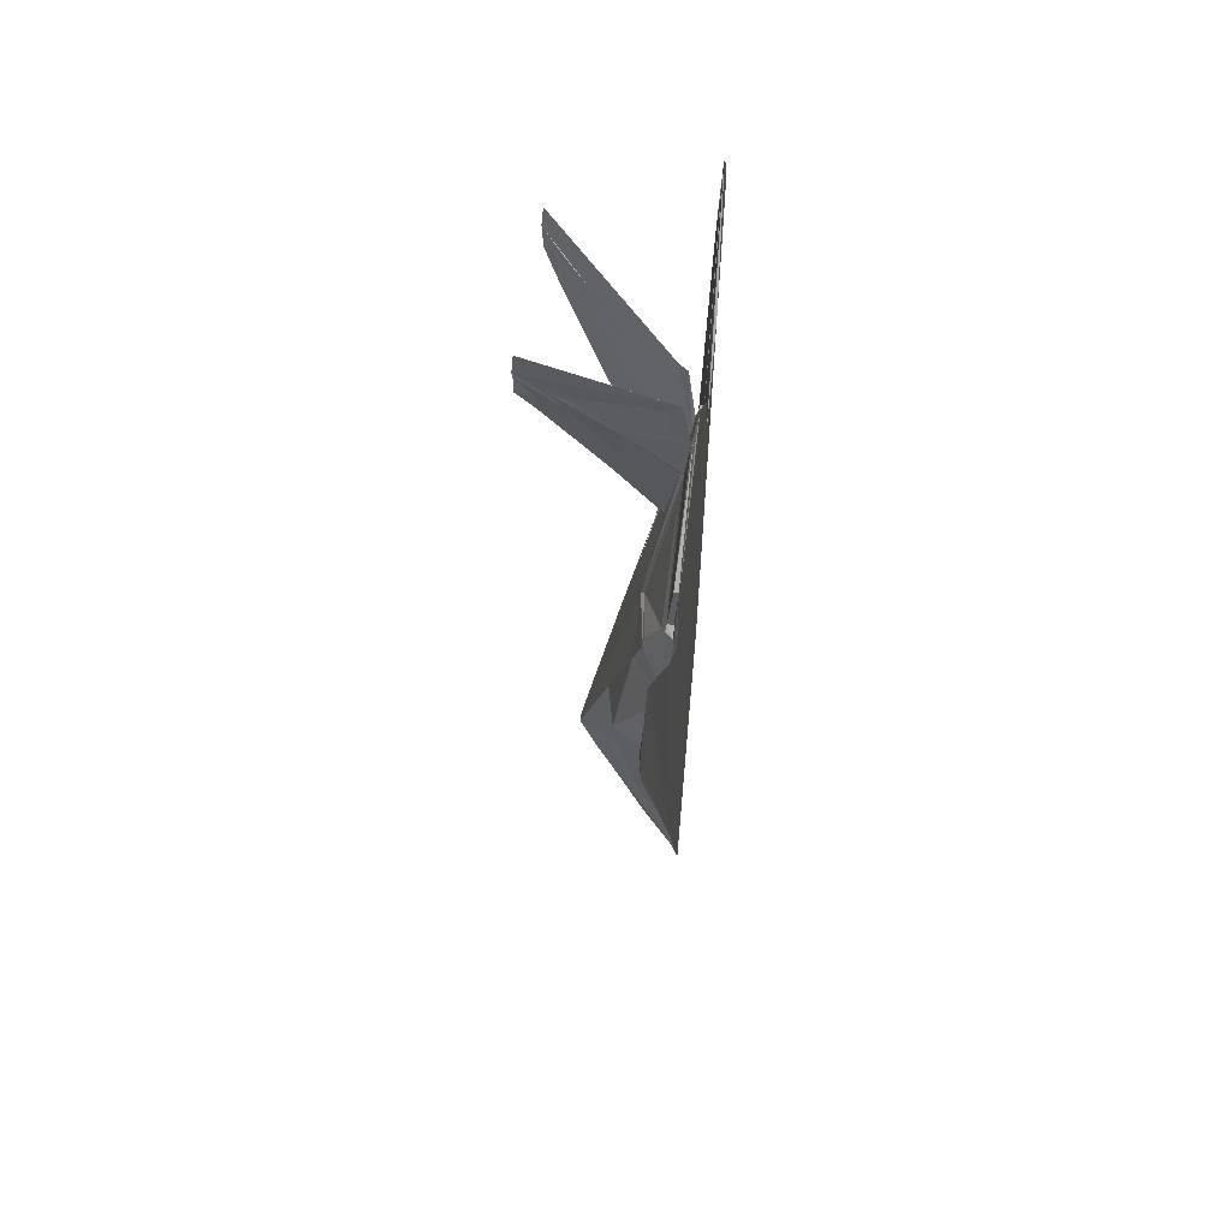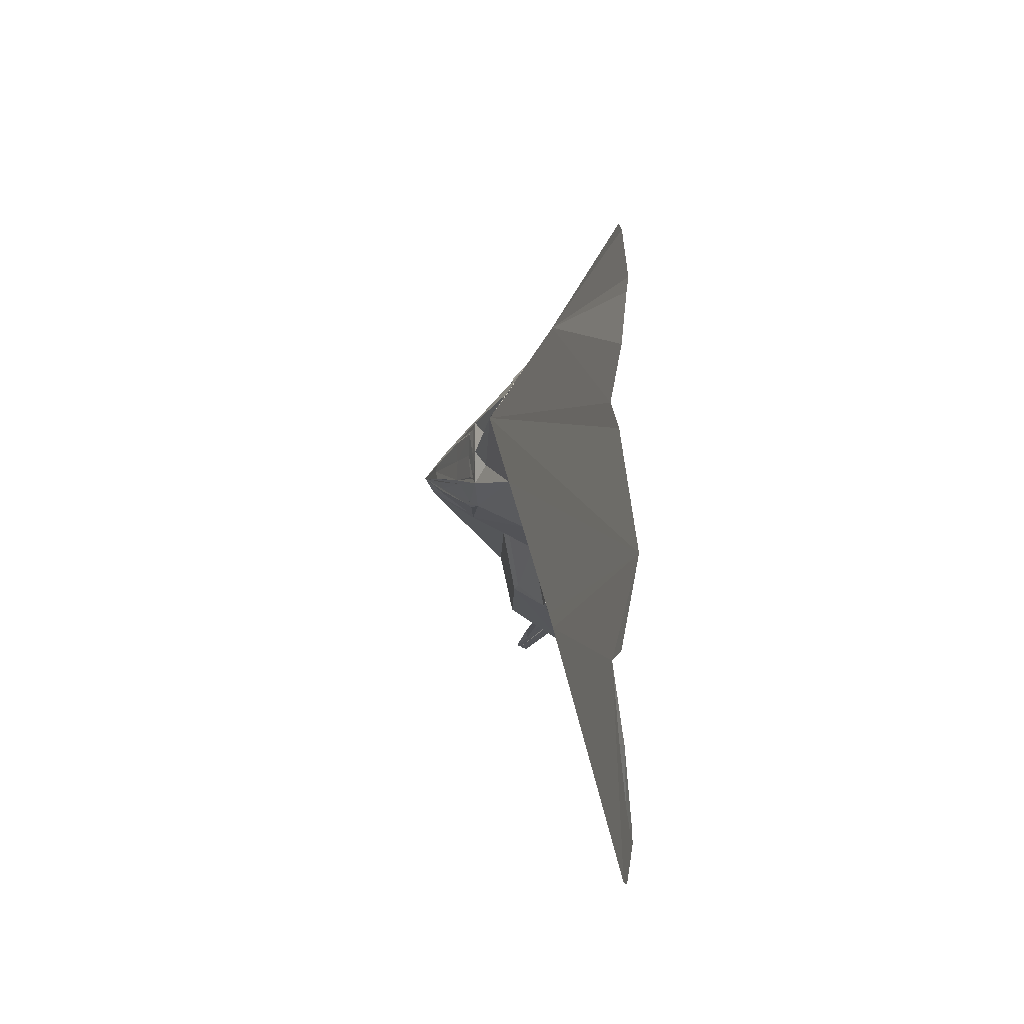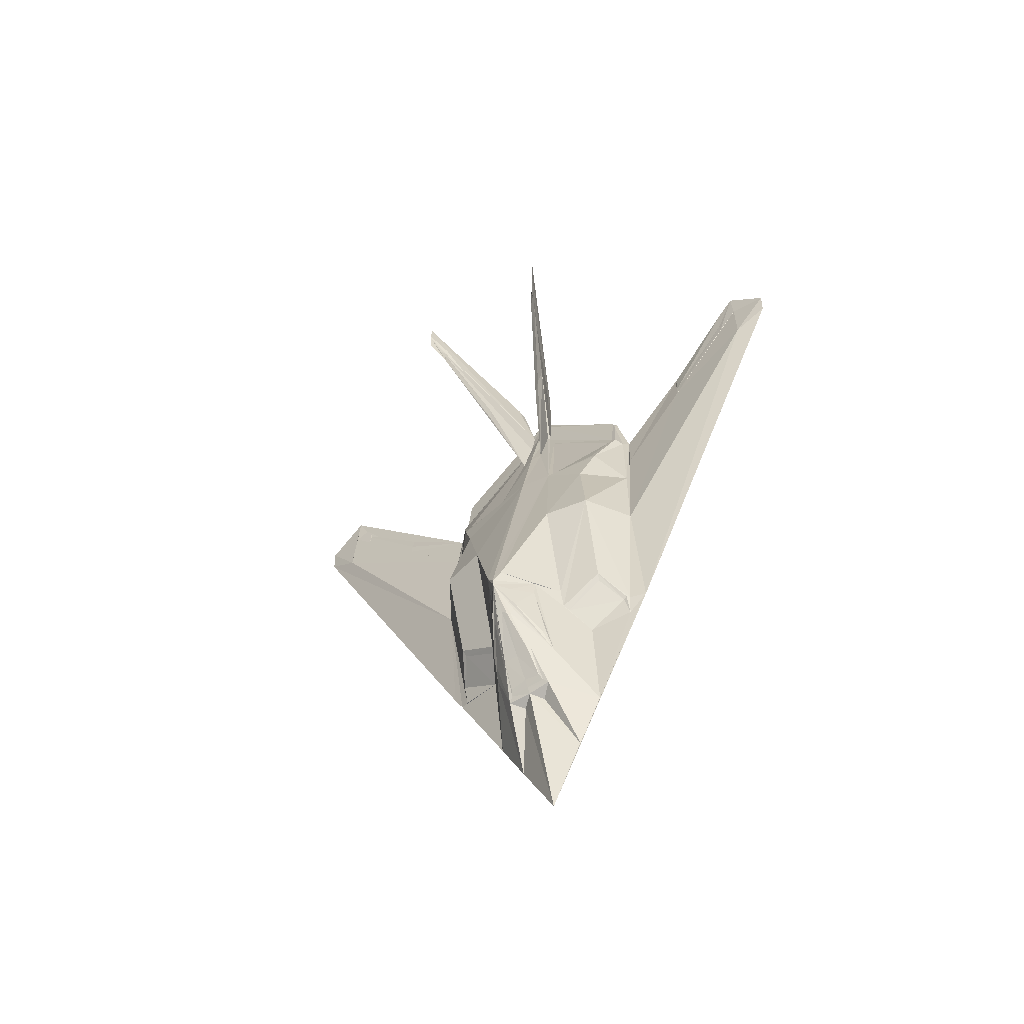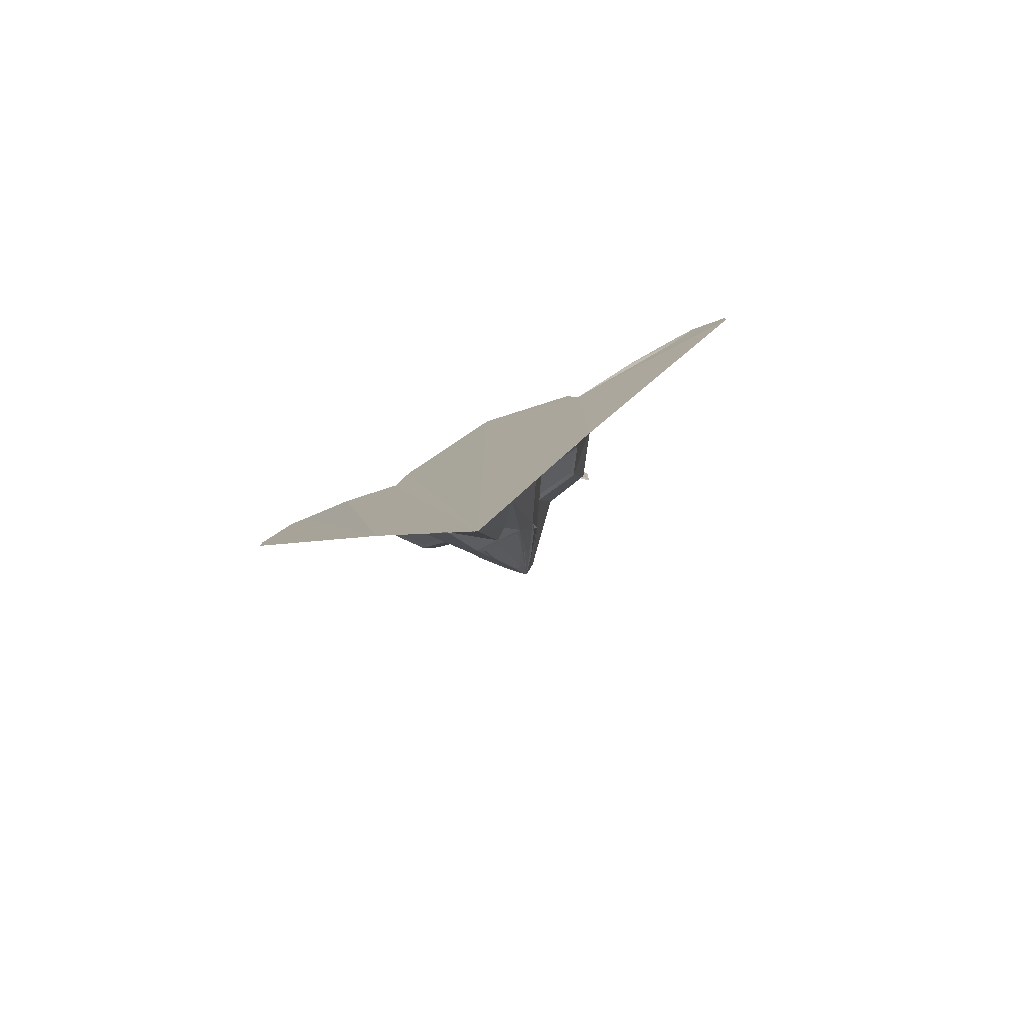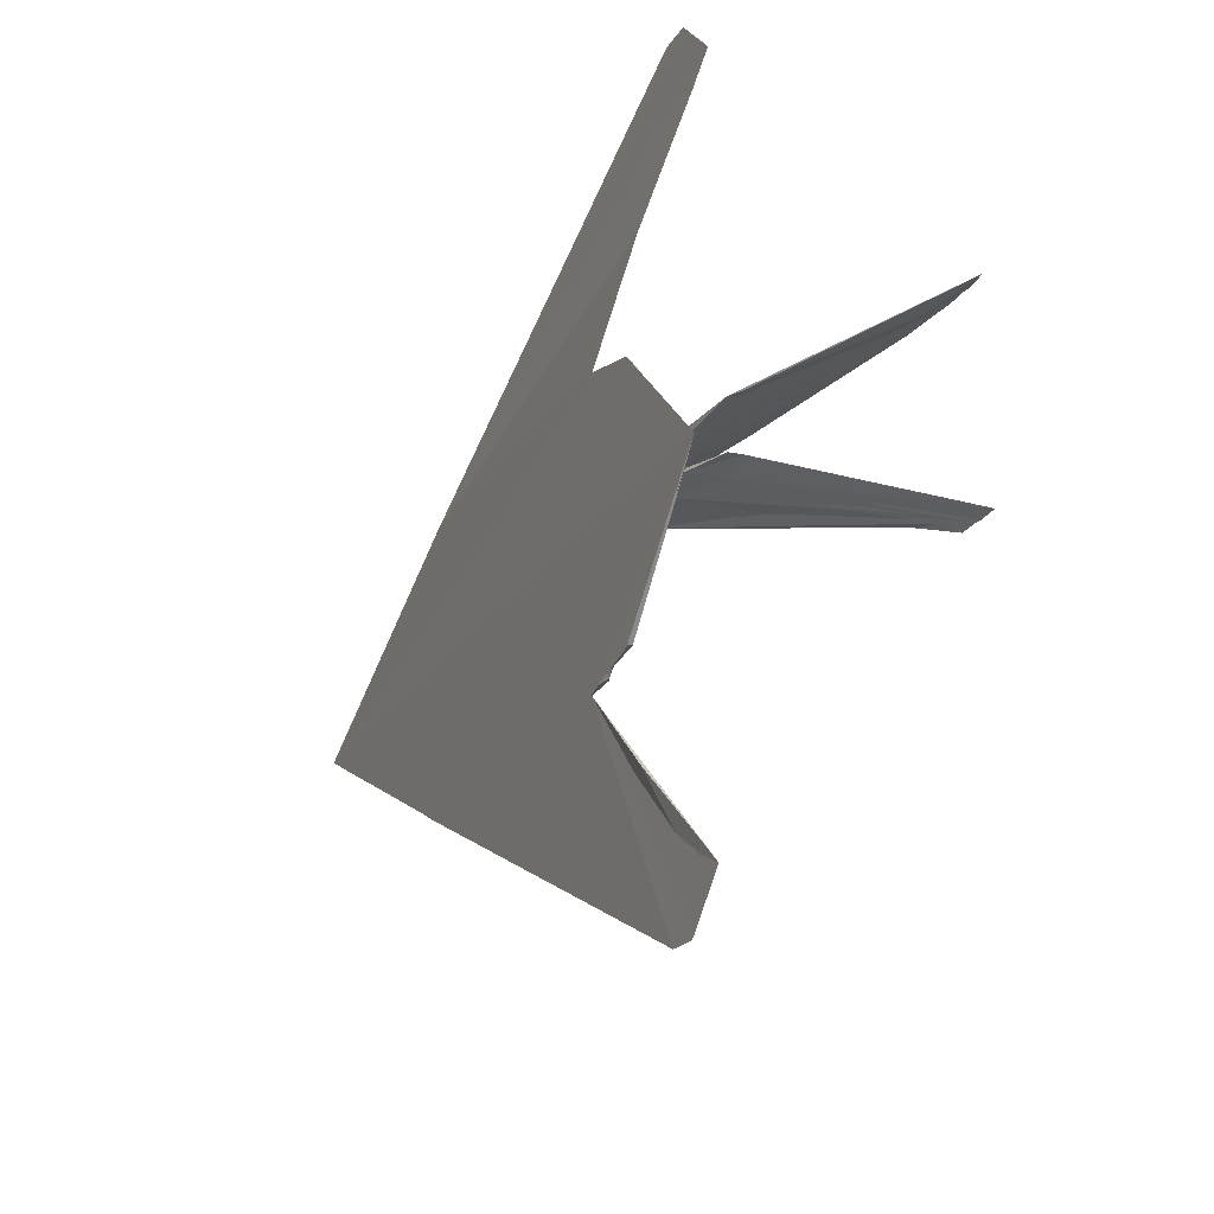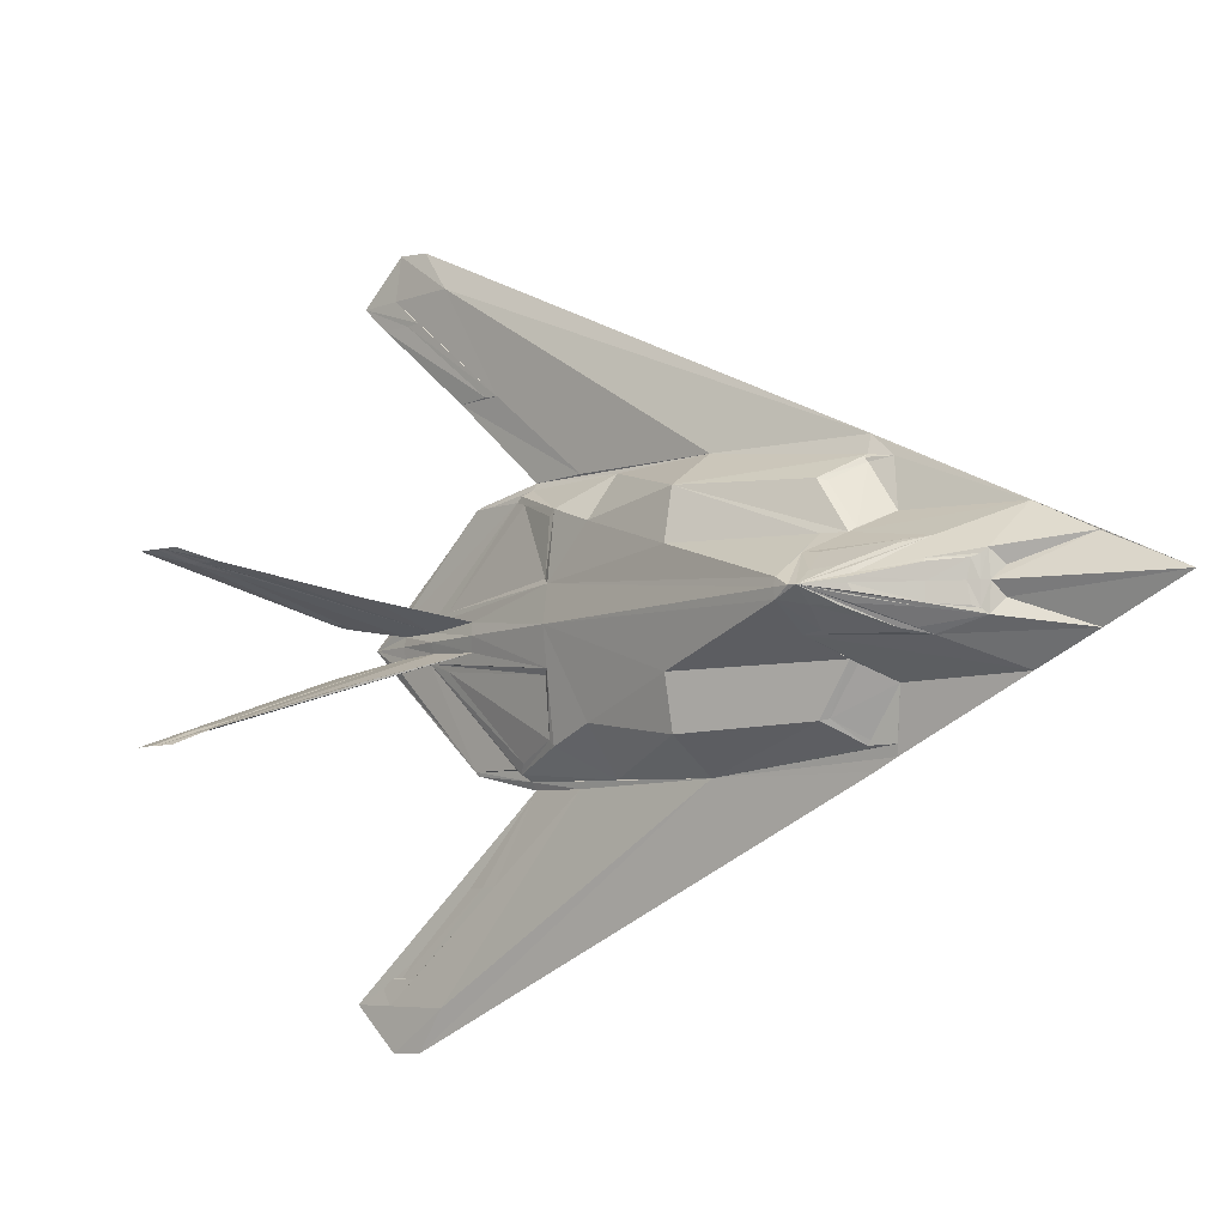
<metadata>
{"format":"obj","ext":"obj","renderer":"f3d","projection":"perspective","resolution":1024,"background":"white","views":[{"elev":54.5,"azim":-172.7,"up":"+Z"},{"elev":-8.4,"azim":-169.2,"up":"+Y"},{"elev":-58.4,"azim":124.8,"up":"+Z"},{"elev":-79.9,"azim":-64.0,"up":"+Z"},{"elev":-21.1,"azim":-23.3,"up":"+Y"},{"elev":-7.5,"azim":129.0,"up":"+Y"}]}
</metadata>
<code>
o m1219
v 0.02788 0.3403 0.1016
v 0.06943 0.3514 0.1714
v 0.07599 0.3394 0.215
v 0.05867 0.3646 0.1634
v 0.06899 0.377 0.1701
v 0.02794 0.377 0.025
v 0.101 0.3447 0.3165
v 0.1363 0.3675 0.3166
v 0.102 0.3257 0.4479
v 0.06965 0.3275 0.2951
v 0.0752 0.3278 0.3173
v 0.03312 0.2623 0.3011
v 0.0304 0.2649 0.2789
v 0.03596 0.2643 0.3021
v 0.02781 0.3129 0.1598
v 0.0436 0.2455 0.4461
v 0.03932 0.3103 0.2699
v 0.03592 0.2681 0.2992
v 0.02767 0.2552 0.2809
v 0.03677 0.2493 0.5473
v 0.03096 0.2521 0.6437
v 0.02727 0.2604 0.7073
v 0.02722 0.2453 0.6428
v 0.0316 0.2629 0.6552
v 0.02822 0.2633 0.7053
v 0.03947 0.2581 0.6486
v 0.03836 0.263 0.6553
v 0.03304 0.2634 0.7054
v 0.1359 0.3849 0.3164
v 0.1008 0.4074 0.3168
v 0.07538 0.4253 0.3174
v 0.06983 0.425 0.2951
v 0.03675 0.4881 0.3019
v 0.03026 0.4878 0.2787
v 0.03382 0.491 0.3009
v 0.03982 0.4425 0.2696
v 0.06399 0.4287 0.2912
v 0.02812 0.4974 0.2814
v 0.02773 0.5082 0.3016
v 0.0359 0.4842 0.299
v 0.0284 0.4402 0.1595
v 0.0437 0.5071 0.4465
v 0.03263 0.5083 0.5911
v 0.02732 0.5068 0.6431
v 0.02792 0.492 0.707
v 0.02898 0.4891 0.7051
v 0.03131 0.5001 0.6442
v 0.03234 0.4896 0.6549
v 0.0391 0.4897 0.655
v 0.04002 0.4945 0.6492
v 0.06951 0.4016 0.1718
v 0.02752 0.4126 0.1018
v 0.05824 0.3887 0.1632
v 0.06393 0.3245 0.2912
v 0.02766 0.2448 0.3013
v 0.03257 0.2439 0.5907
v 0.1021 0.4271 0.4479
v 0.07563 0.4137 0.2152
v 0.03701 0.5031 0.5478
v 0.0338 0.4892 0.7051
v 0.025 0.377 0.8306
v 0.06283 0.2773 0.5936
v 0.07456 0.2934 0.5483
v 0.03564 0.3594 0.7566
v 0.07228 0.3411 0.5931
v 0.03947 0.3595 0.7566
v 0.137 0.377 0.3175
v 0.07842 0.377 0.5928
v 0.05356 0.363 0.6921
v 0.05721 0.377 0.6901
v 0.04409 0.377 0.7478
v 0.04136 0.3672 0.7479
v 0.03307 0.377 0.7902
v 0.07445 0.4594 0.5486
v 0.0631 0.4751 0.5936
v 0.03987 0.3923 0.7563
v 0.072 0.4115 0.5934
v 0.03598 0.3932 0.7563
v 0.05405 0.3891 0.6918
v 0.04103 0.3855 0.7477
v 0.03196 0.3858 0.7891
v 0.03231 0.3665 0.7893
v 0.09015 0.3447 0.2372
v 0.1175 0.3609 0.2702
v 0.123 0.3632 0.2943
v 0.1401 0.377 0.3021
v 0.1392 0.377 0.2953
v 0.08636 0.3417 0.2382
v 0.1011 0.3464 0.2991
v 0.0845 0.3445 0.2247
v 0.1156 0.3627 0.2624
v 0.1175 0.3676 0.2585
v 0.07754 0.377 0.1857
v 0.07596 0.3584 0.183
v 0.07221 0.3563 0.1771
v 0.09299 0.3609 0.212
v 0.1204 0.3705 0.2575
v 0.1222 0.377 0.2614
v 0.0728 0.377 0.1769
v 0.08998 0.4083 0.2376
v 0.08605 0.4112 0.2385
v 0.101 0.4063 0.2995
v 0.1236 0.3893 0.2941
v 0.1179 0.3918 0.2699
v 0.1161 0.3898 0.2621
v 0.0843 0.4081 0.225
v 0.1172 0.3849 0.2584
v 0.0763 0.3941 0.1826
v 0.09342 0.3917 0.2117
v 0.09142 0.3946 0.2127
v 0.07243 0.3968 0.1767
v 0.1202 0.3821 0.2574
v 0.09113 0.3579 0.213
v 0.03038 0.3598 0.8009
v 0.02644 0.3579 0.8105
v 0.02841 0.3589 0.8057
v 0.03074 0.3926 0.8006
v 0.02874 0.3936 0.8054
v 0.02677 0.3946 0.8102
v 0.09271 0.377 0.2119
v 0.09125 0.2773 0.4482
v 0.0436 0.2455 0.4461
v 0.06628 0.2824 0.3264
v 0.06149 0.2842 0.3196
v 0.09156 0.4751 0.4482
v 0.06676 0.4706 0.3265
v 0.06204 0.4685 0.3197
v 0.09587 0.4151 0.8078
v 0.09723 0.4119 0.775
v 0.1559 0.4501 0.9209
v 0.156 0.449 0.9103
v 0.1601 0.4489 0.8949
v 0.1768 0.4621 0.9287
v 0.1558 0.4492 0.9296
v 0.09168 0.4191 0.8366
v 0.03883 0.3971 0.8546
v 0.04836 0.4003 0.8615
v 0.05068 0.4009 0.8209
v 0.1776 0.4624 0.9528
v 0.1767 0.4623 0.947
v 0.1754 0.4625 0.975
v 0.1598 0.3032 0.8944
v 0.09753 0.3405 0.7747
v 0.1769 0.2896 0.9468
v 0.1757 0.2889 0.9748
v 0.1778 0.2896 0.9526
v 0.0386 0.3547 0.855
v 0.09538 0.3369 0.8075
v 0.09129 0.3333 0.8365
v 0.1558 0.3023 0.9098
v 0.1557 0.3015 0.9204
v 0.1771 0.2894 0.9285
v 0.04824 0.352 0.861
v 0.1556 0.3025 0.9291
v 0.05058 0.3517 0.8205
v 0.06749 0.3363 0.5989
v 0.06168 0.2831 0.5994
v 0.04419 0.2668 0.6428
v 0.03988 0.3506 0.7316
v 0.06798 0.4164 0.5991
v 0.03994 0.4017 0.7321
v 0.06219 0.4693 0.5995
v 0.04412 0.4858 0.6426
v 0.03569 0.7262 0.7665
v 0.04147 0.6884 0.738
v 0.03634 0.7275 0.7954
v 0.03572 0.6854 0.8393
v 0.03701 0.687 0.8007
v 0.0342 0.5864 0.683
v 0.03305 0.5875 0.6974
v 0.02795 0.5858 0.7292
v 0.03675 0.6636 0.7739
v 0.03565 0.6627 0.7874
v 0.03442 0.663 0.8154
v 0.03319 0.08886 0.8151
v 0.0278 0.1661 0.7295
v 0.0348 0.02569 0.7666
v 0.03548 0.025 0.7955
v 0.04016 0.06409 0.7373
v 0.03529 0.06694 0.8385
v 0.03403 0.1657 0.6832
v 0.03553 0.08849 0.7737
v 0.03296 0.1649 0.6976
v 0.0344 0.08955 0.7872
v 0.03664 0.0656 0.8
f 1 3 2
f 4 2 5
f 1 2 4
f 6 4 5
f 7 9 8
f 10 11 7
f 12 14 13
f 15 7 3
f 13 16 12
f 17 14 18
f 17 19 13
f 16 21 20
f 22 21 23
f 24 21 25
f 26 24 27
f 24 28 27
f 29 31 30
f 31 32 30
f 33 35 34
f 36 32 37
f 34 39 38
f 40 34 36
f 34 41 36
f 42 44 43
f 44 46 45
f 47 48 46
f 49 47 50
f 49 46 48
f 51 41 52
f 51 53 5
f 51 52 53
f 5 52 6
f 3 1 15
f 4 6 1
f 9 7 11
f 7 54 10
f 7 17 54
f 7 15 17
f 16 19 55
f 16 13 19
f 14 17 13
f 19 17 15
f 21 56 23
f 21 16 56
f 21 22 25
f 24 26 21
f 28 24 25
f 31 29 57
f 32 58 30
f 32 41 58
f 32 36 41
f 39 35 42
f 39 34 35
f 34 40 33
f 41 34 38
f 44 59 47
f 44 42 59
f 46 44 47
f 47 49 48
f 46 49 60
f 41 51 58
f 52 5 53
f 23 61 22
f 62 63 20
f 20 26 62
f 64 66 65
f 8 68 67
f 65 66 69
f 65 70 68
f 69 71 70
f 72 73 71
f 74 75 59
f 75 47 59
f 76 78 77
f 74 77 75
f 76 77 79
f 68 79 77
f 70 80 79
f 71 81 80
f 41 6 52
f 61 1 6
f 61 15 1
f 61 19 15
f 61 55 19
f 61 23 55
f 26 20 21
f 68 62 65
f 68 63 62
f 68 9 63
f 68 8 9
f 70 65 69
f 71 69 72
f 73 72 82
f 47 75 50
f 77 67 68
f 77 29 67
f 77 57 29
f 77 74 57
f 79 68 70
f 80 70 71
f 81 71 73
f 6 45 61
f 6 44 45
f 6 39 44
f 6 38 39
f 6 41 38
f 83 85 84
f 8 67 86
f 87 8 86
f 83 87 3
f 85 87 84
f 83 3 88
f 88 7 89
f 90 87 91
f 91 87 92
f 93 95 94
f 96 87 97
f 95 96 94
f 97 87 98
f 5 95 99
f 100 102 101
f 67 29 86
f 103 30 102
f 58 104 100
f 87 103 104
f 58 100 101
f 102 58 101
f 105 58 106
f 87 105 107
f 108 99 93
f 109 107 110
f 111 110 51
f 87 112 98
f 99 51 5
f 85 88 89
f 85 83 88
f 8 89 7
f 8 85 89
f 8 87 85
f 87 83 84
f 7 88 3
f 87 90 3
f 95 93 99
f 87 113 92
f 87 96 113
f 96 2 113
f 96 95 2
f 95 5 2
f 102 104 103
f 102 100 104
f 30 86 29
f 30 87 86
f 30 103 87
f 104 58 87
f 58 102 30
f 58 105 87
f 99 108 111
f 107 112 87
f 107 109 112
f 110 108 109
f 110 111 108
f 51 99 111
f 28 64 27
f 25 114 28
f 115 25 22
f 82 61 73
f 114 61 82
f 116 61 114
f 115 61 116
f 49 117 60
f 60 118 46
f 45 118 119
f 61 81 73
f 61 117 81
f 61 118 117
f 61 119 118
f 22 61 115
f 61 45 119
f 64 28 114
f 114 25 116
f 25 115 116
f 117 49 78
f 118 60 117
f 118 45 46
f 113 91 92
f 96 98 120
f 2 90 113
f 93 96 120
f 107 106 110
f 120 112 109
f 110 58 51
f 120 108 93
f 91 113 90
f 98 96 97
f 90 2 3
f 96 93 94
f 106 107 105
f 112 120 98
f 58 110 106
f 108 120 109
f 121 63 9
f 10 9 11
f 20 63 121
f 122 20 121
f 123 122 121
f 124 14 123
f 10 124 123
f 74 125 57
f 32 125 126
f 74 59 125
f 59 42 125
f 126 35 33
f 126 40 127
f 126 37 32
f 9 123 121
f 9 10 123
f 122 14 12
f 122 123 14
f 14 124 18
f 124 10 54
f 125 31 57
f 125 32 31
f 35 125 42
f 35 126 125
f 40 126 33
f 37 126 127
f 128 79 129
f 130 128 131
f 131 129 132
f 133 131 132
f 134 135 130
f 136 138 137
f 134 140 139
f 141 134 139
f 132 80 140
f 80 139 140
f 141 136 137
f 81 117 136
f 132 140 133
f 79 135 76
f 79 128 135
f 128 130 135
f 129 131 128
f 131 140 130
f 131 133 140
f 135 78 76
f 135 117 78
f 135 138 117
f 135 134 138
f 138 136 117
f 140 134 130
f 134 137 138
f 134 141 137
f 80 129 79
f 80 132 129
f 139 80 81
f 136 139 81
f 136 141 139
f 142 69 143
f 144 82 72
f 145 82 146
f 114 82 147
f 148 66 149
f 150 149 151
f 142 148 150
f 152 151 144
f 114 66 64
f 153 114 147
f 146 151 154
f 145 155 153
f 144 142 152
f 69 144 72
f 69 142 144
f 82 144 146
f 82 153 147
f 82 145 153
f 66 143 69
f 66 148 143
f 149 150 148
f 148 142 143
f 151 142 150
f 151 152 142
f 66 151 149
f 66 154 151
f 66 155 154
f 66 114 155
f 114 153 155
f 151 146 144
f 155 146 154
f 155 145 146
f 156 64 65
f 157 65 62
f 26 157 62
f 158 64 159
f 77 161 160
f 75 160 162
f 75 163 50
f 163 49 50
f 64 156 159
f 65 157 156
f 157 26 158
f 64 26 27
f 64 158 26
f 161 77 78
f 160 75 77
f 163 75 162
f 49 161 78
f 49 163 161
f 157 159 156
f 160 163 162
f 124 17 18
f 37 40 36
f 159 157 158
f 163 160 161
f 17 124 54
f 40 37 127
f 39 165 164
f 165 166 164
f 166 168 167
f 169 171 170
f 169 173 172
f 170 174 173
f 172 167 168
f 168 169 172
f 166 39 164
f 165 39 42
f 168 166 165
f 171 43 44
f 171 169 43
f 173 169 170
f 174 170 171
f 167 173 174
f 167 172 173
f 169 42 43
f 169 165 42
f 169 168 165
f 39 171 44
f 39 174 171
f 39 167 174
f 39 166 167
f 175 23 176
f 177 122 55
f 178 179 177
f 180 179 178
f 181 23 56
f 182 183 181
f 184 176 183
f 182 175 184
f 179 56 122
f 23 177 55
f 23 178 177
f 23 180 178
f 23 175 180
f 122 177 179
f 179 180 185
f 23 183 176
f 23 181 183
f 183 182 184
f 176 184 175
f 175 185 180
f 175 182 185
f 56 182 181
f 56 185 182
f 56 179 185

</code>
